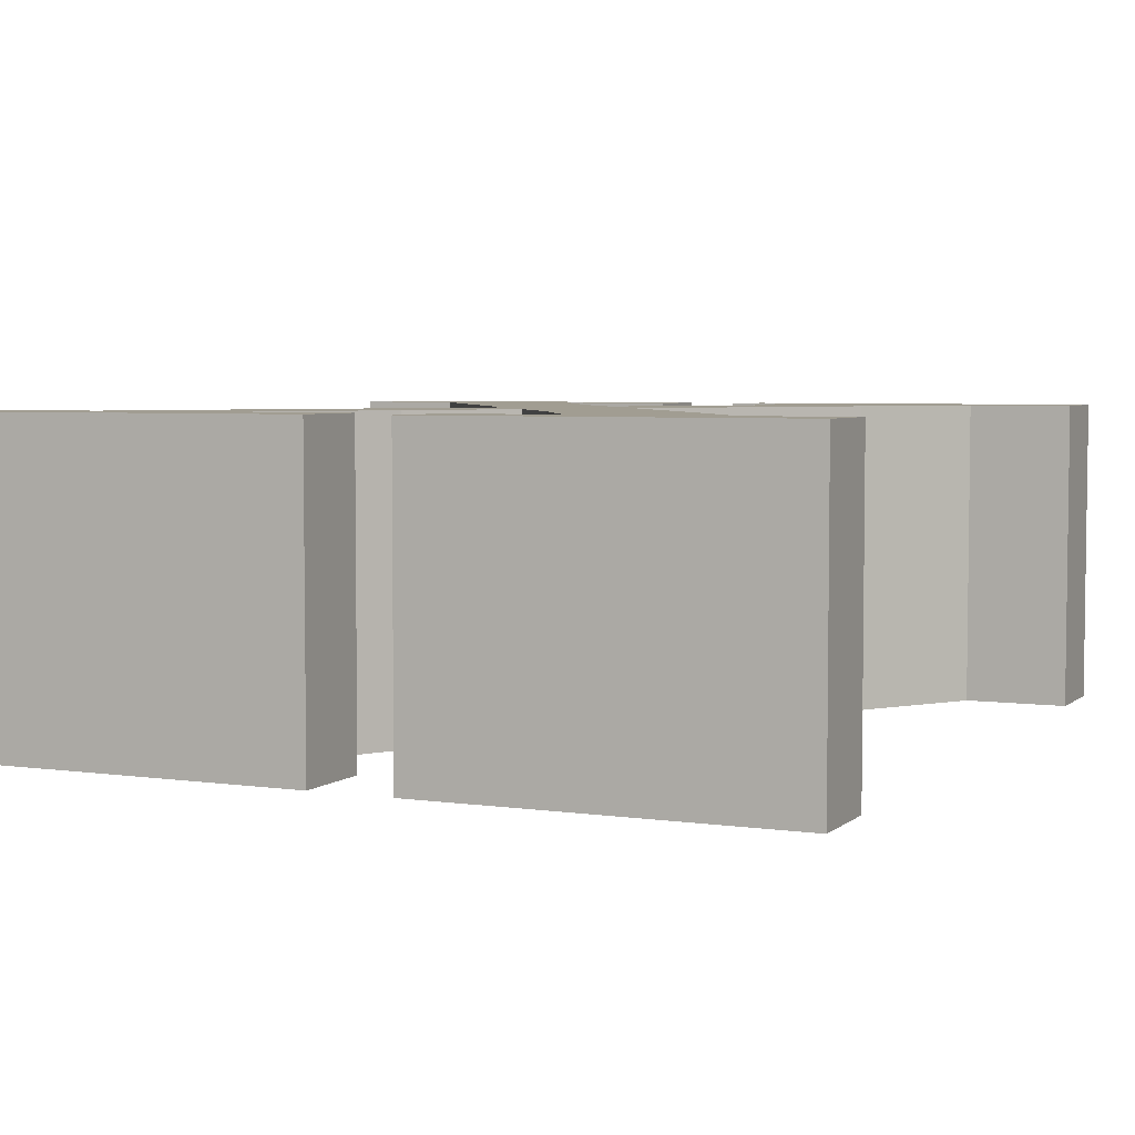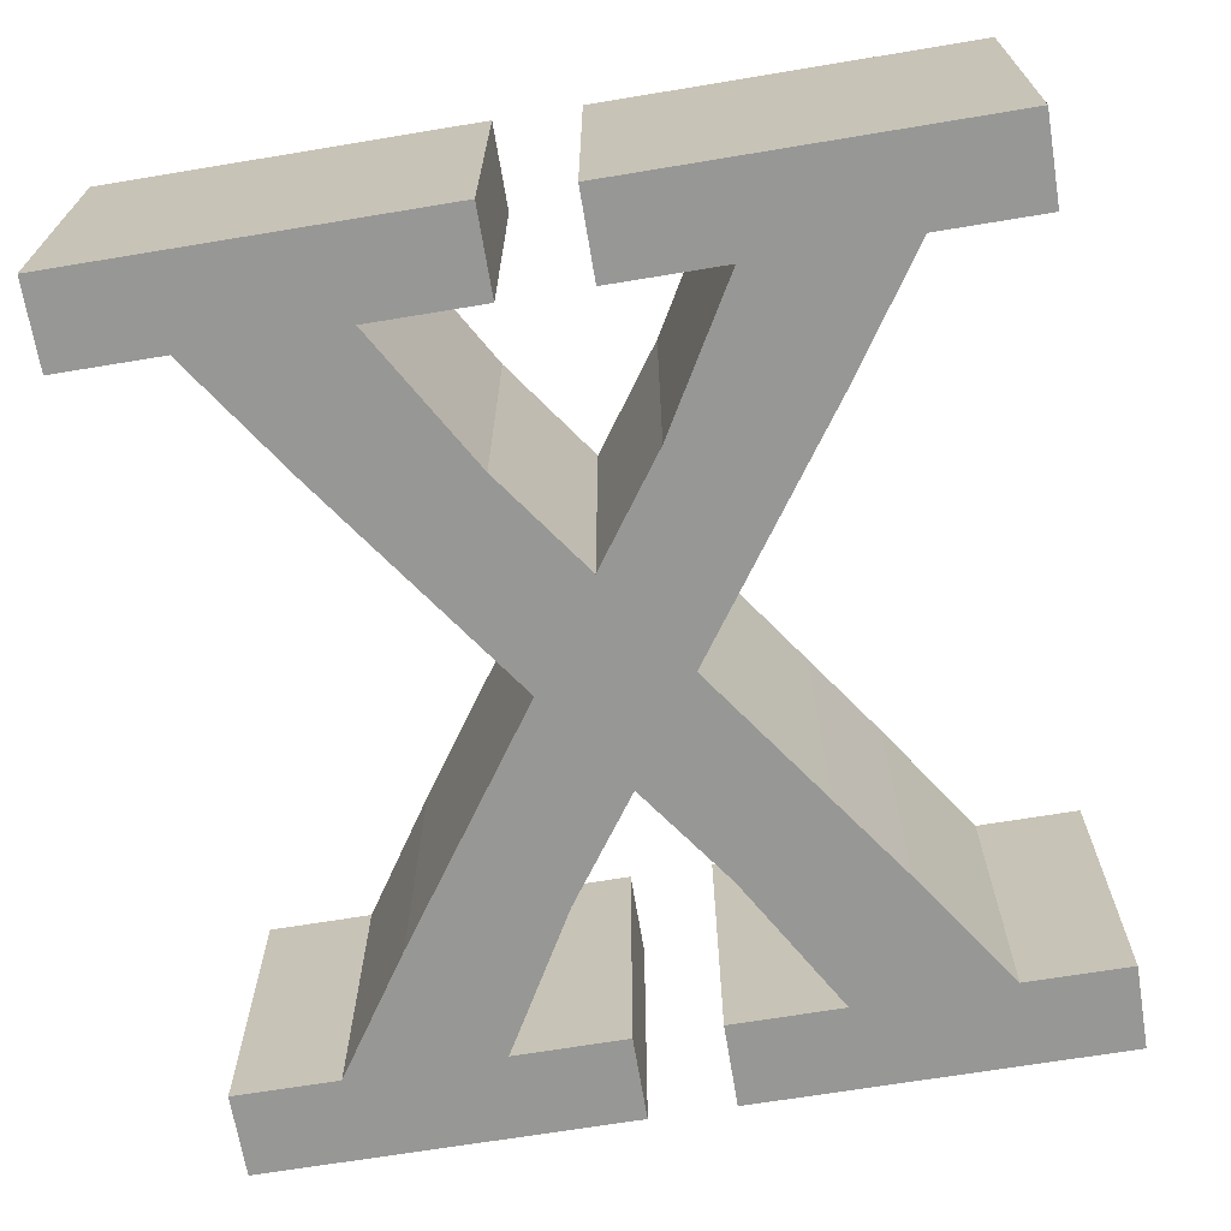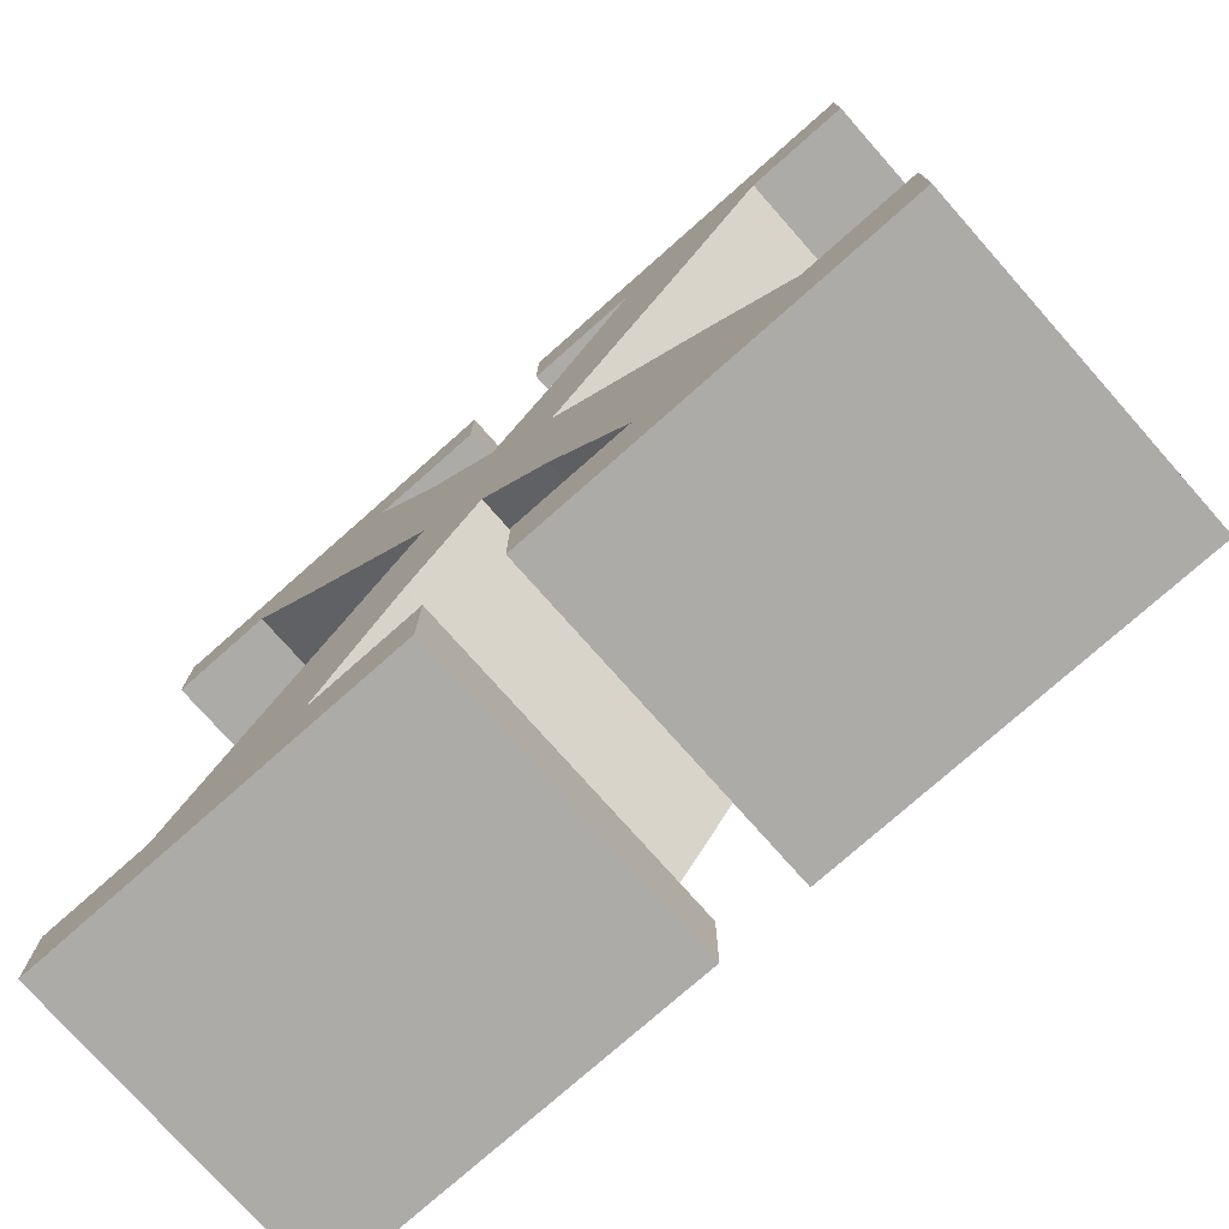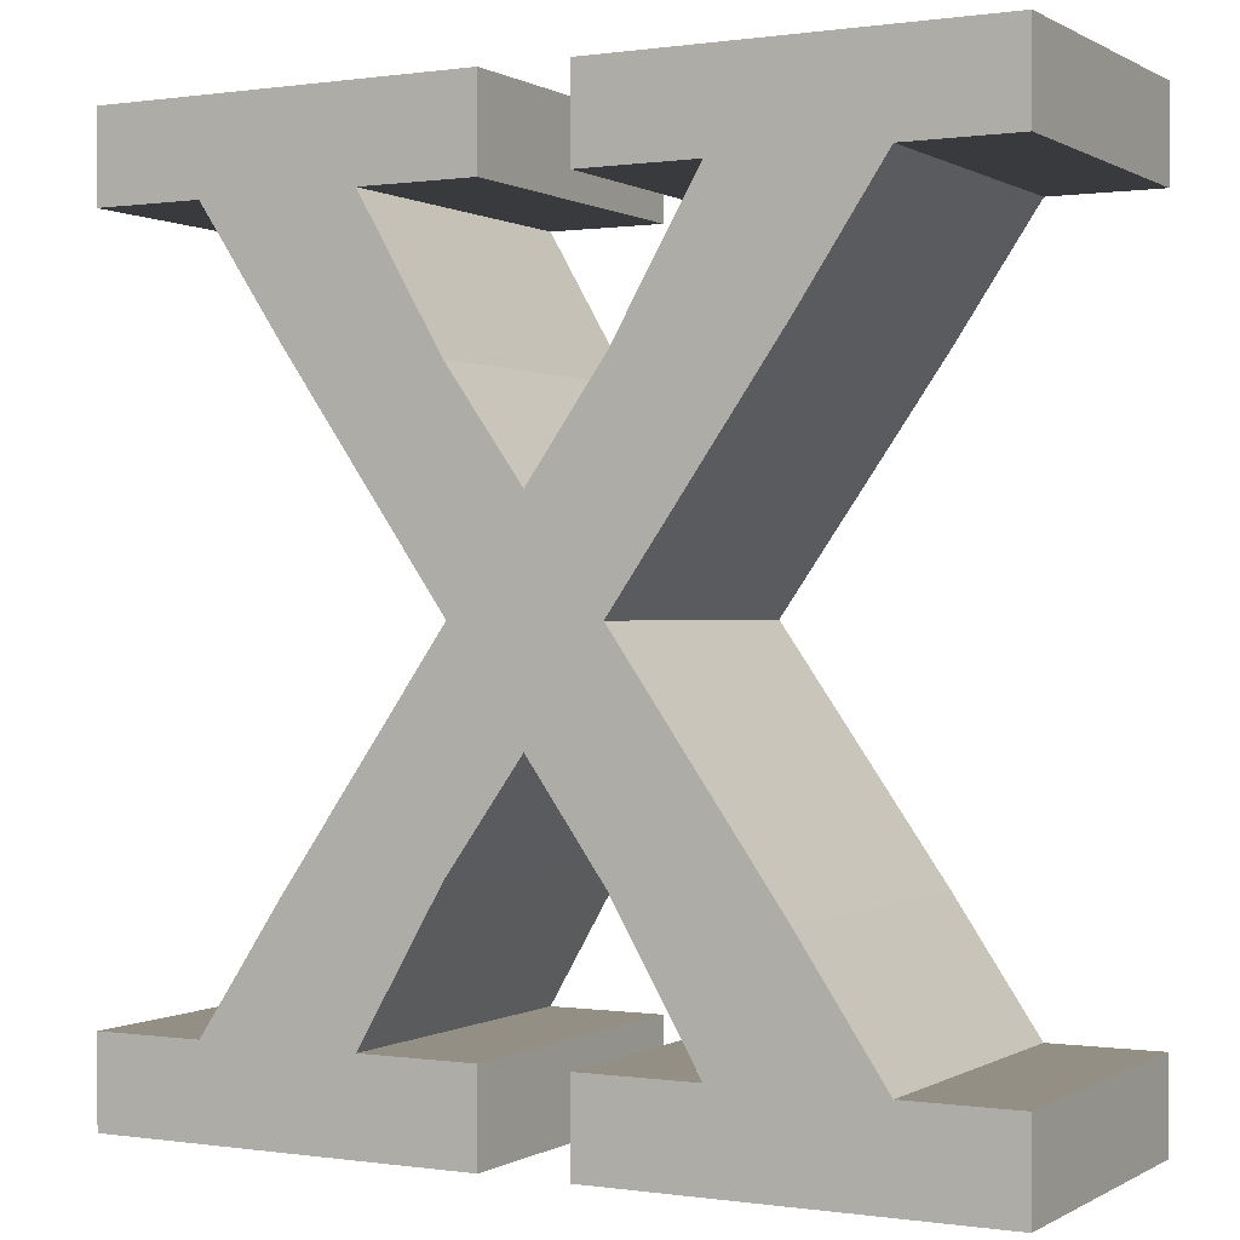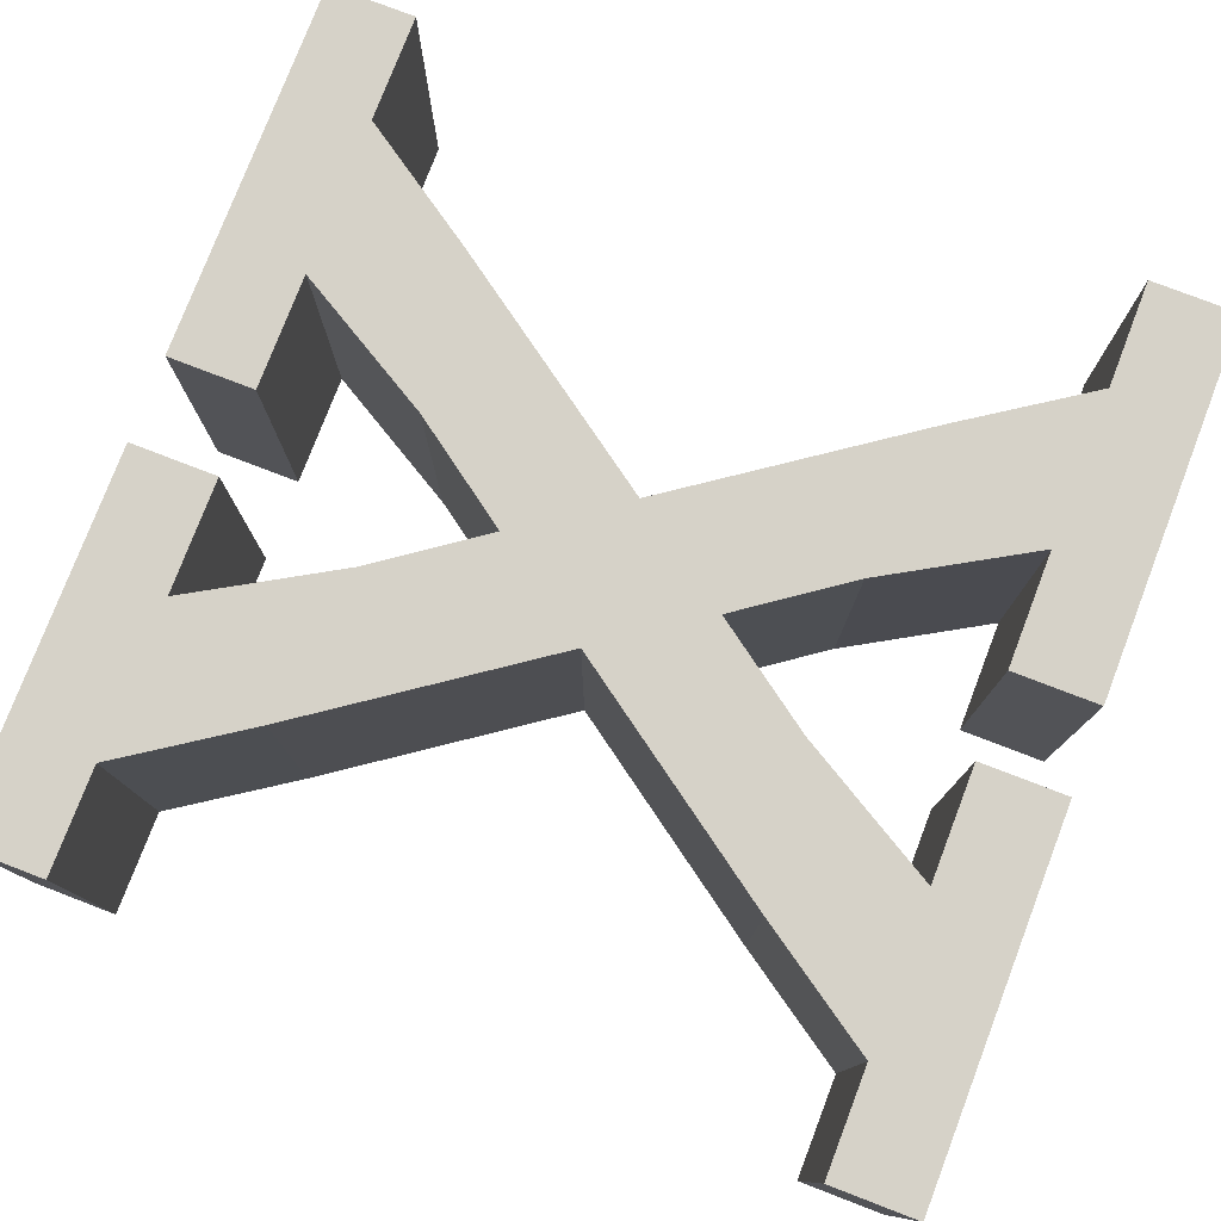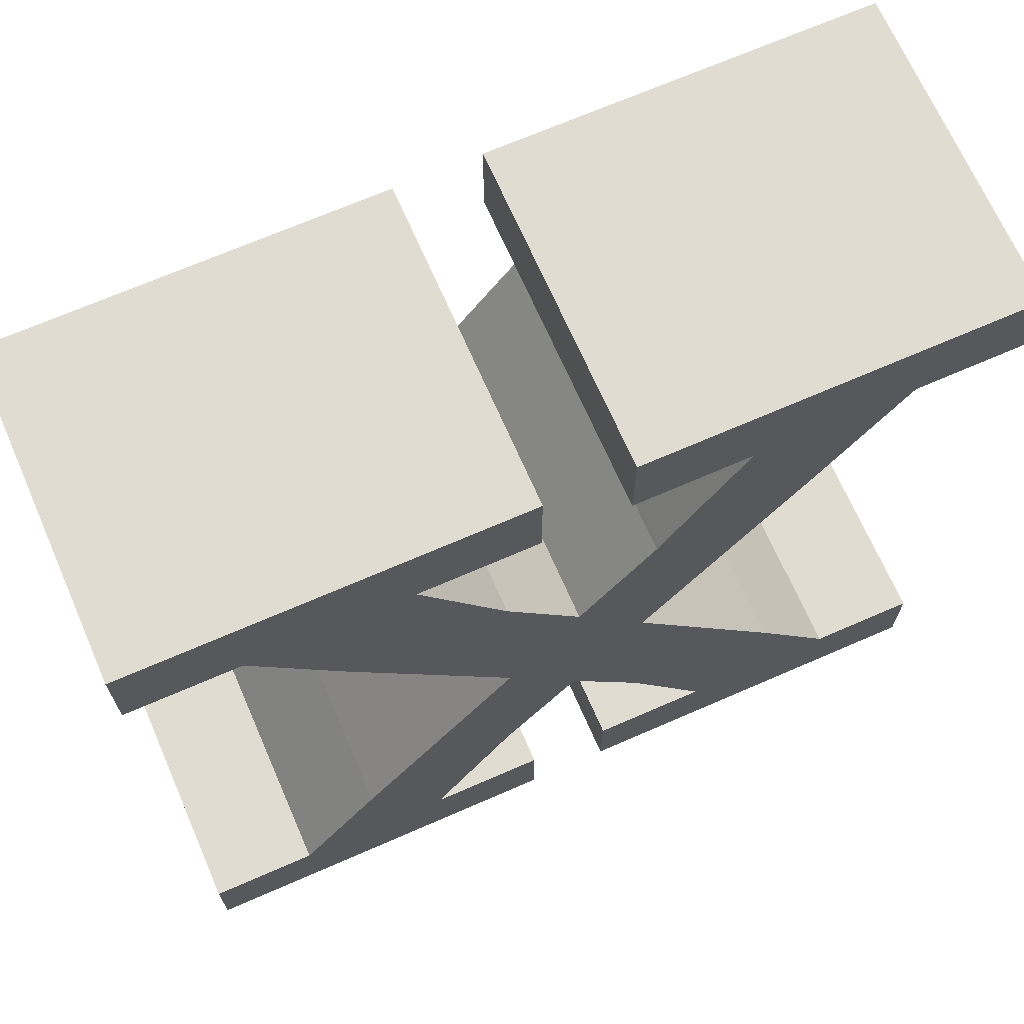
<metadata>
{"format":"obj","ext":"obj","renderer":"f3d","projection":"perspective","resolution":1024,"background":"white","views":[{"elev":4.6,"azim":-155.3,"up":"+Z"},{"elev":-68.1,"azim":-170.6,"up":"+Z"},{"elev":-76.5,"azim":-138.5,"up":"+Y"},{"elev":0.2,"azim":-151.7,"up":"+Y"},{"elev":78.1,"azim":-69.0,"up":"+Z"},{"elev":69.0,"azim":156.4,"up":"+Y"}]}
</metadata>
<code>
o Cube
v 0 0.1298 0.2
v 0.08965 0 -0.2
v 0 0.1298 -0.2
v 0.08965 0 0.2
v 0 0 0.2
v 0 0 -0.2
v -0.08965 0 -0.2
v -0.08965 0 0.2
v 0.1975 -0.4407 0.2
v 0.4192 -0.5501 -0.2
v 0.1975 -0.4407 -0.2
v 0.4192 -0.5501 0.2
v 0.3938 -0.4407 0.2
v 0.3938 -0.4407 -0.2
v 0.1816 -0.5501 -0.2
v 0.3101 -0.4407 -0.2
v 0.1816 -0.5501 0.2
v 0.3101 -0.4407 0.2
v 0 -0.1298 0.2
v 0 -0.1298 -0.2
v 0.3101 -0.5501 0.2
v 0.05303 -0.5501 0.2
v 0.05303 -0.5501 -0.2
v 0.3101 -0.5501 -0.2
v 0.5283 -0.5501 0.2
v 0.3101 -0.5501 0.2
v 0.3101 -0.5501 -0.2
v 0.5283 -0.5501 -0.2
v 0.05303 -0.4407 0.2
v 0.05303 -0.4407 -0.2
v 0.5283 -0.4407 0.2
v 0.5283 -0.4407 -0.2
v 0.2137 -0.1769 -0.2
v 0.09339 -0.2613 0.2
v 0.09339 -0.2613 -0.2
v 0.2137 -0.1769 0.2
v 0.1536 -0.2191 0.2
v 0.1536 -0.2191 -0.2
v 0.2905 -0.2865 -0.2
v 0.2905 -0.2865 0.2
v 0.2303 -0.3286 0.2
v 0.2303 -0.3286 -0.2
v -0.1975 -0.4407 0.2
v -0.4192 -0.5501 -0.2
v -0.1975 -0.4407 -0.2
v -0.4192 -0.5501 0.2
v -0.3938 -0.4407 0.2
v -0.3938 -0.4407 -0.2
v -0.1816 -0.5501 -0.2
v -0.3101 -0.4407 -0.2
v -0.1816 -0.5501 0.2
v -0.3101 -0.4407 0.2
v -0.3101 -0.5501 0.2
v -0.05303 -0.5501 0.2
v -0.05303 -0.5501 -0.2
v -0.3101 -0.5501 -0.2
v -0.5283 -0.5501 0.2
v -0.3101 -0.5501 0.2
v -0.3101 -0.5501 -0.2
v -0.5283 -0.5501 -0.2
v -0.05303 -0.4407 0.2
v -0.05303 -0.4407 -0.2
v -0.5283 -0.4407 0.2
v -0.5283 -0.4407 -0.2
v -0.2137 -0.1769 -0.2
v -0.09339 -0.2613 0.2
v -0.09339 -0.2613 -0.2
v -0.2137 -0.1769 0.2
v -0.1536 -0.2191 0.2
v -0.1536 -0.2191 -0.2
v -0.2905 -0.2865 -0.2
v -0.2905 -0.2865 0.2
v -0.2303 -0.3286 0.2
v -0.2303 -0.3286 -0.2
v 0.1975 0.4407 0.2
v 0.4192 0.5501 -0.2
v 0.1975 0.4407 -0.2
v 0.4192 0.5501 0.2
v 0.3938 0.4407 0.2
v 0.3938 0.4407 -0.2
v 0.1816 0.5501 -0.2
v 0.3101 0.4407 -0.2
v 0.1816 0.5501 0.2
v 0.3101 0.4407 0.2
v 0.3101 0.5501 0.2
v 0.05303 0.5501 0.2
v 0.05303 0.5501 -0.2
v 0.3101 0.5501 -0.2
v 0.5283 0.5501 0.2
v 0.3101 0.5501 0.2
v 0.3101 0.5501 -0.2
v 0.5283 0.5501 -0.2
v 0.05303 0.4407 0.2
v 0.05303 0.4407 -0.2
v 0.5283 0.4407 0.2
v 0.5283 0.4407 -0.2
v 0.2137 0.1769 -0.2
v 0.09339 0.2613 0.2
v 0.09339 0.2613 -0.2
v 0.2137 0.1769 0.2
v 0.1536 0.2191 0.2
v 0.1536 0.2191 -0.2
v 0.2905 0.2865 -0.2
v 0.2905 0.2865 0.2
v 0.2303 0.3286 0.2
v 0.2303 0.3286 -0.2
v -0.1975 0.4407 0.2
v -0.4192 0.5501 -0.2
v -0.1975 0.4407 -0.2
v -0.4192 0.5501 0.2
v -0.3938 0.4407 0.2
v -0.3938 0.4407 -0.2
v -0.1816 0.5501 -0.2
v -0.3101 0.4407 -0.2
v -0.1816 0.5501 0.2
v -0.3101 0.4407 0.2
v -0.3101 0.5501 0.2
v -0.05303 0.5501 0.2
v -0.05303 0.5501 -0.2
v -0.3101 0.5501 -0.2
v -0.5283 0.5501 0.2
v -0.3101 0.5501 0.2
v -0.3101 0.5501 -0.2
v -0.5283 0.5501 -0.2
v -0.05303 0.4407 0.2
v -0.05303 0.4407 -0.2
v -0.5283 0.4407 0.2
v -0.5283 0.4407 -0.2
v -0.2137 0.1769 -0.2
v -0.09339 0.2613 0.2
v -0.09339 0.2613 -0.2
v -0.2137 0.1769 0.2
v -0.1536 0.2191 0.2
v -0.1536 0.2191 -0.2
v -0.2905 0.2865 -0.2
v -0.2905 0.2865 0.2
v -0.2303 0.3286 0.2
v -0.2303 0.3286 -0.2
f 39 16 42
f 40 14 39
f 21 9 17
f 41 9 18
f 40 18 13
f 11 29 9
f 11 42 16
f 17 29 22
f 23 17 22
f 26 13 18
f 32 13 31
f 24 11 16
f 10 25 12
f 15 21 17
f 10 32 28
f 22 30 23
f 15 30 11
f 12 31 13
f 27 14 10
f 28 31 25
f 27 12 26
f 20 38 35
f 4 37 36
f 19 37 5
f 20 34 19
f 4 33 2
f 2 38 6
f 35 42 11
f 37 40 36
f 34 41 37
f 35 9 34
f 36 39 33
f 33 42 38
f 50 71 74
f 48 72 71
f 43 53 51
f 73 52 43
f 72 52 73
f 61 45 43
f 45 50 74
f 61 51 54
f 51 55 54
f 58 47 46
f 47 64 63
f 56 45 49
f 57 44 46
f 53 49 51
f 64 44 60
f 62 54 55
f 49 62 55
f 46 63 57
f 48 59 44
f 63 60 57
f 46 59 58
f 20 70 6
f 8 69 5
f 69 19 5
f 66 20 19
f 65 8 7
f 70 7 6
f 67 74 70
f 72 69 68
f 73 66 69
f 43 67 66
f 71 68 65
f 74 65 70
f 82 103 106
f 80 104 103
f 75 85 83
f 105 84 75
f 104 84 105
f 93 77 75
f 77 82 106
f 93 83 86
f 83 87 86
f 90 79 78
f 79 96 95
f 88 77 81
f 89 76 78
f 85 81 83
f 96 76 92
f 94 86 87
f 81 94 87
f 78 95 89
f 80 91 76
f 95 92 89
f 78 91 90
f 3 102 6
f 4 101 5
f 101 1 5
f 98 3 1
f 97 4 2
f 102 2 6
f 99 106 102
f 104 101 100
f 105 98 101
f 75 99 98
f 103 100 97
f 106 97 102
f 135 114 138
f 136 112 135
f 117 107 115
f 137 107 116
f 136 116 111
f 109 125 107
f 109 138 114
f 115 125 118
f 119 115 118
f 122 111 116
f 128 111 127
f 120 109 114
f 108 121 110
f 113 117 115
f 108 128 124
f 118 126 119
f 113 126 109
f 110 127 111
f 123 112 108
f 124 127 121
f 123 110 122
f 3 134 131
f 8 133 132
f 1 133 5
f 3 130 1
f 8 129 7
f 7 134 6
f 131 138 109
f 133 136 132
f 130 137 133
f 131 107 130
f 132 135 129
f 129 138 134
f 39 14 16
f 40 13 14
f 21 18 9
f 40 41 18
f 11 30 29
f 17 9 29
f 23 15 17
f 26 12 13
f 32 14 13
f 24 15 11
f 10 28 25
f 15 24 21
f 10 14 32
f 22 29 30
f 15 23 30
f 12 25 31
f 27 16 14
f 28 32 31
f 27 10 12
f 20 6 38
f 4 5 37
f 19 34 37
f 20 35 34
f 4 36 33
f 2 33 38
f 35 38 42
f 37 41 40
f 34 9 41
f 35 11 9
f 36 40 39
f 33 39 42
f 50 48 71
f 48 47 72
f 43 52 53
f 72 47 52
f 61 62 45
f 61 43 51
f 51 49 55
f 58 52 47
f 47 48 64
f 56 50 45
f 57 60 44
f 53 56 49
f 64 48 44
f 62 61 54
f 49 45 62
f 46 47 63
f 48 50 59
f 63 64 60
f 46 44 59
f 20 67 70
f 8 68 69
f 69 66 19
f 66 67 20
f 65 68 8
f 70 65 7
f 67 45 74
f 72 73 69
f 73 43 66
f 43 45 67
f 71 72 68
f 74 71 65
f 82 80 103
f 80 79 104
f 75 84 85
f 104 79 84
f 93 94 77
f 93 75 83
f 83 81 87
f 90 84 79
f 79 80 96
f 88 82 77
f 89 92 76
f 85 88 81
f 96 80 76
f 94 93 86
f 81 77 94
f 78 79 95
f 80 82 91
f 95 96 92
f 78 76 91
f 3 99 102
f 4 100 101
f 101 98 1
f 98 99 3
f 97 100 4
f 102 97 2
f 99 77 106
f 104 105 101
f 105 75 98
f 75 77 99
f 103 104 100
f 106 103 97
f 135 112 114
f 136 111 112
f 117 116 107
f 136 137 116
f 109 126 125
f 115 107 125
f 119 113 115
f 122 110 111
f 128 112 111
f 120 113 109
f 108 124 121
f 113 120 117
f 108 112 128
f 118 125 126
f 113 119 126
f 110 121 127
f 123 114 112
f 124 128 127
f 123 108 110
f 3 6 134
f 8 5 133
f 1 130 133
f 3 131 130
f 8 132 129
f 7 129 134
f 131 134 138
f 133 137 136
f 130 107 137
f 131 109 107
f 132 136 135
f 129 135 138

</code>
